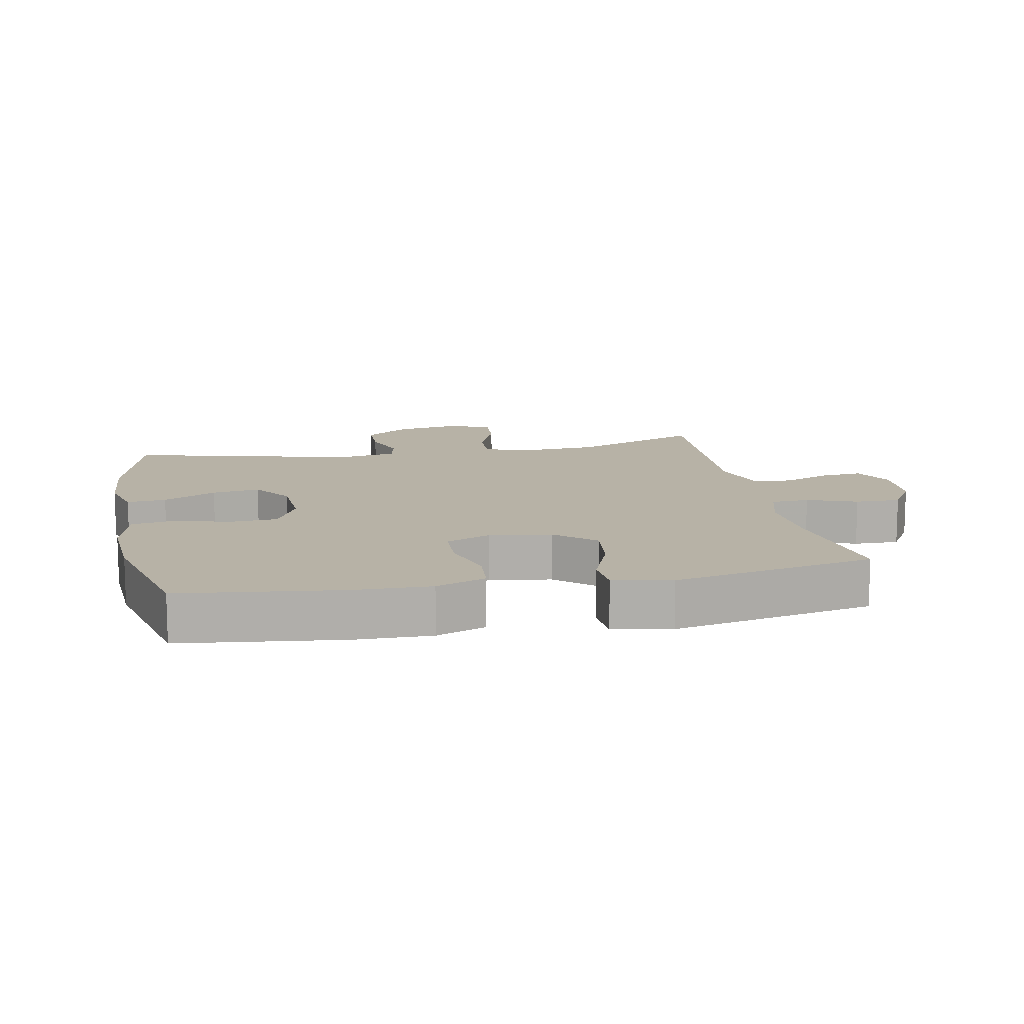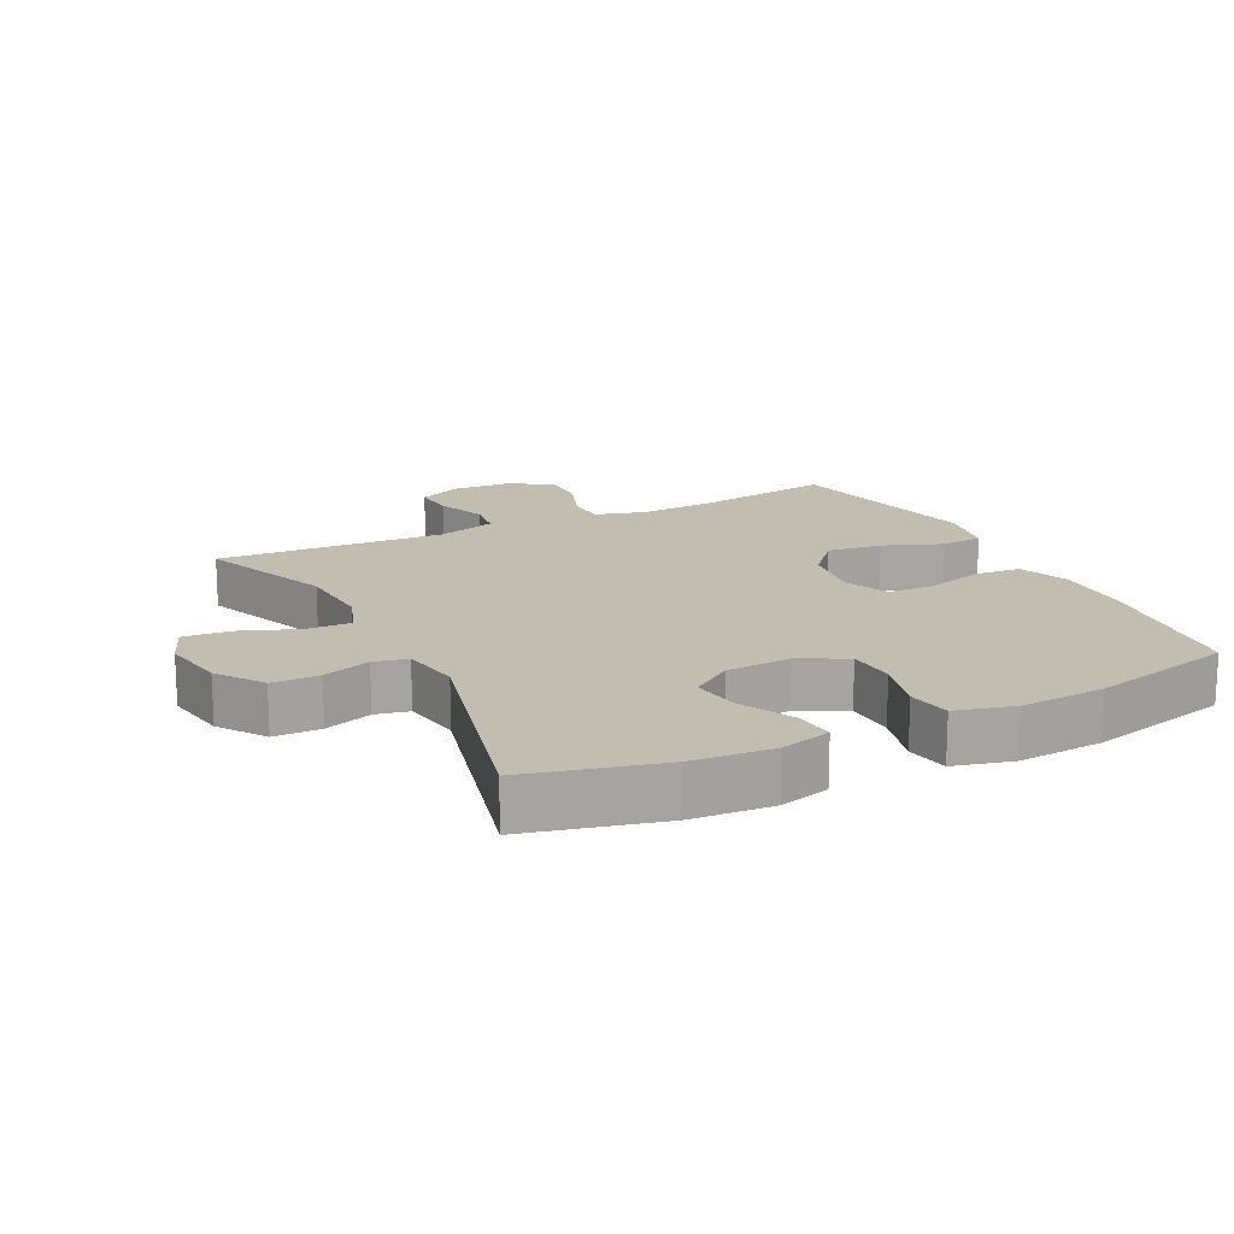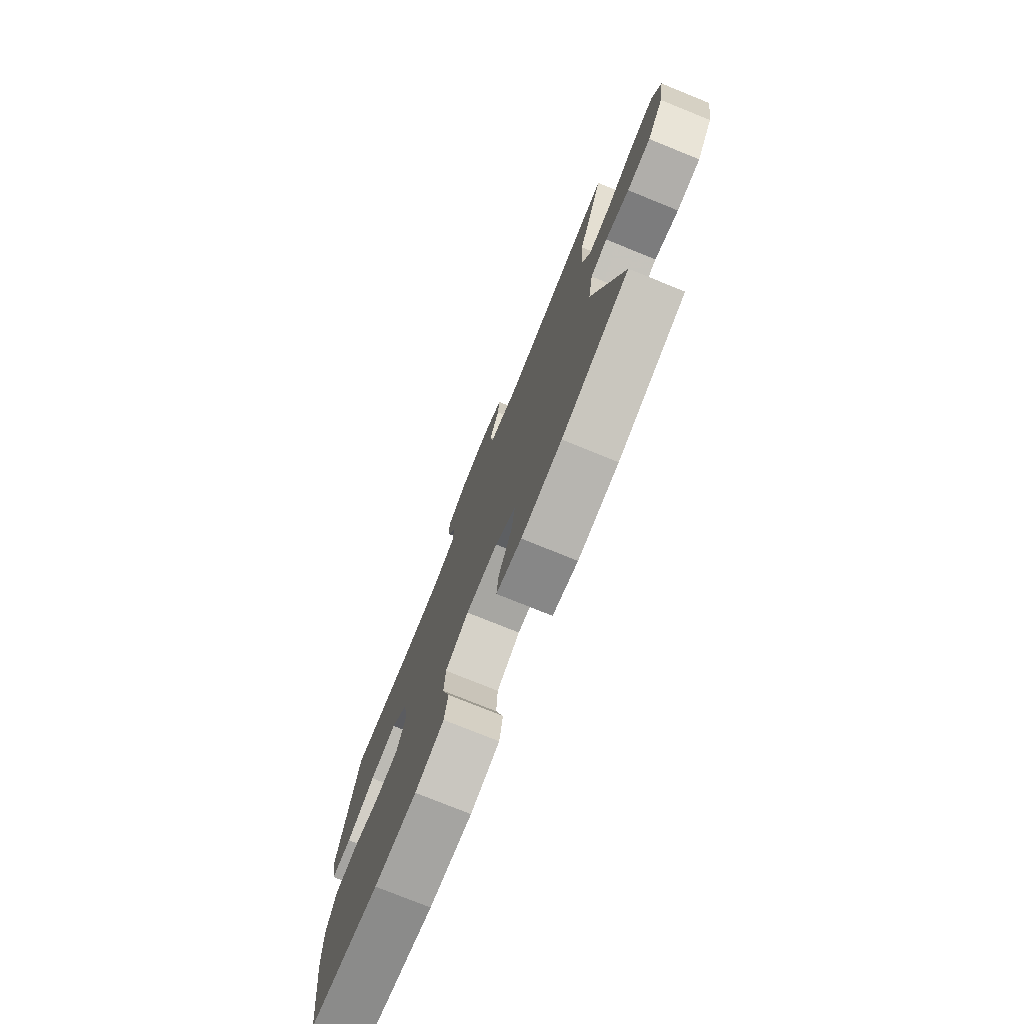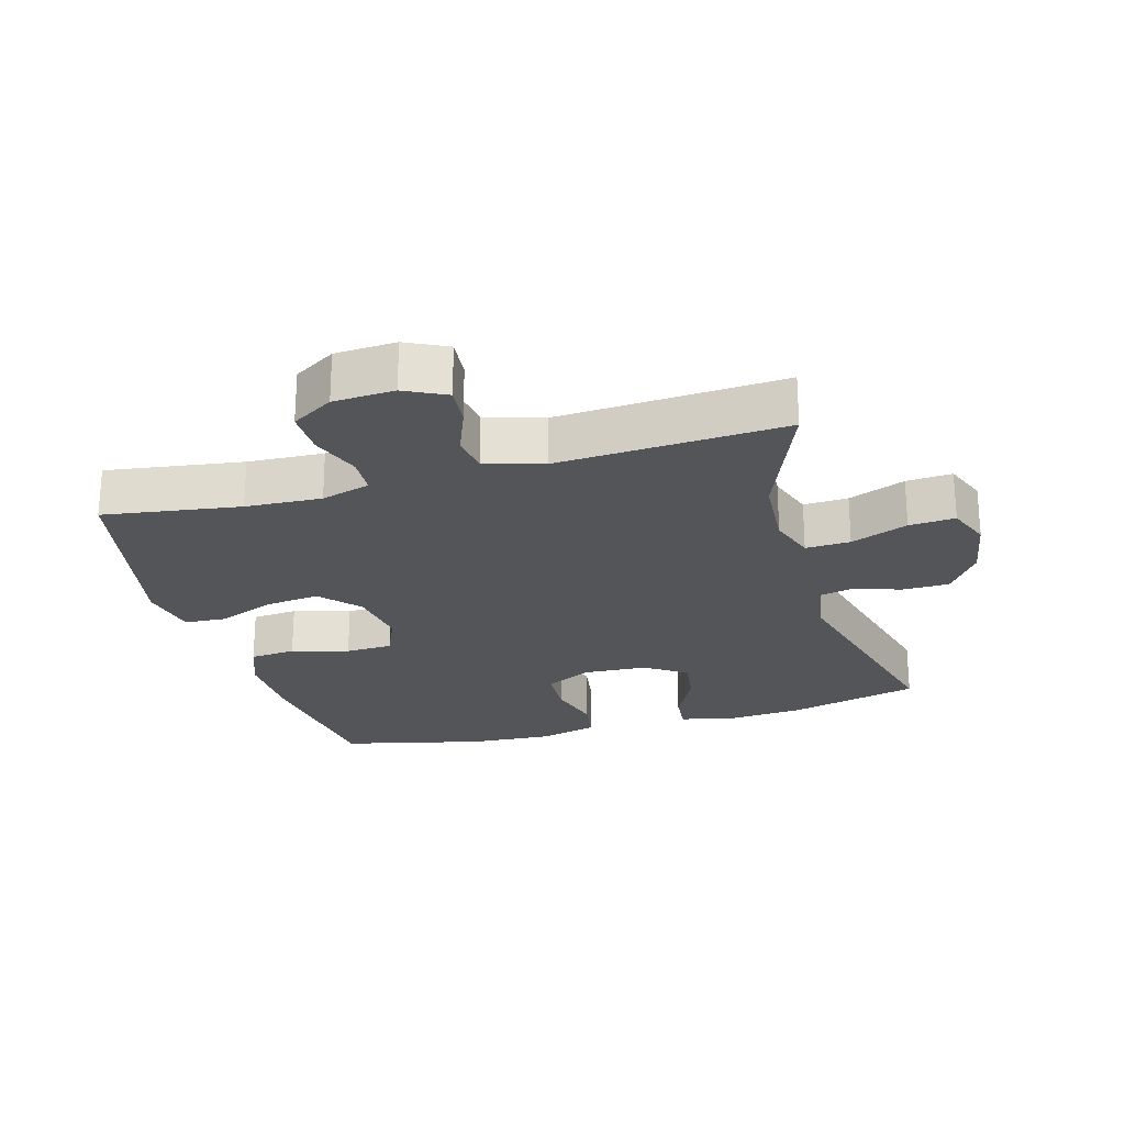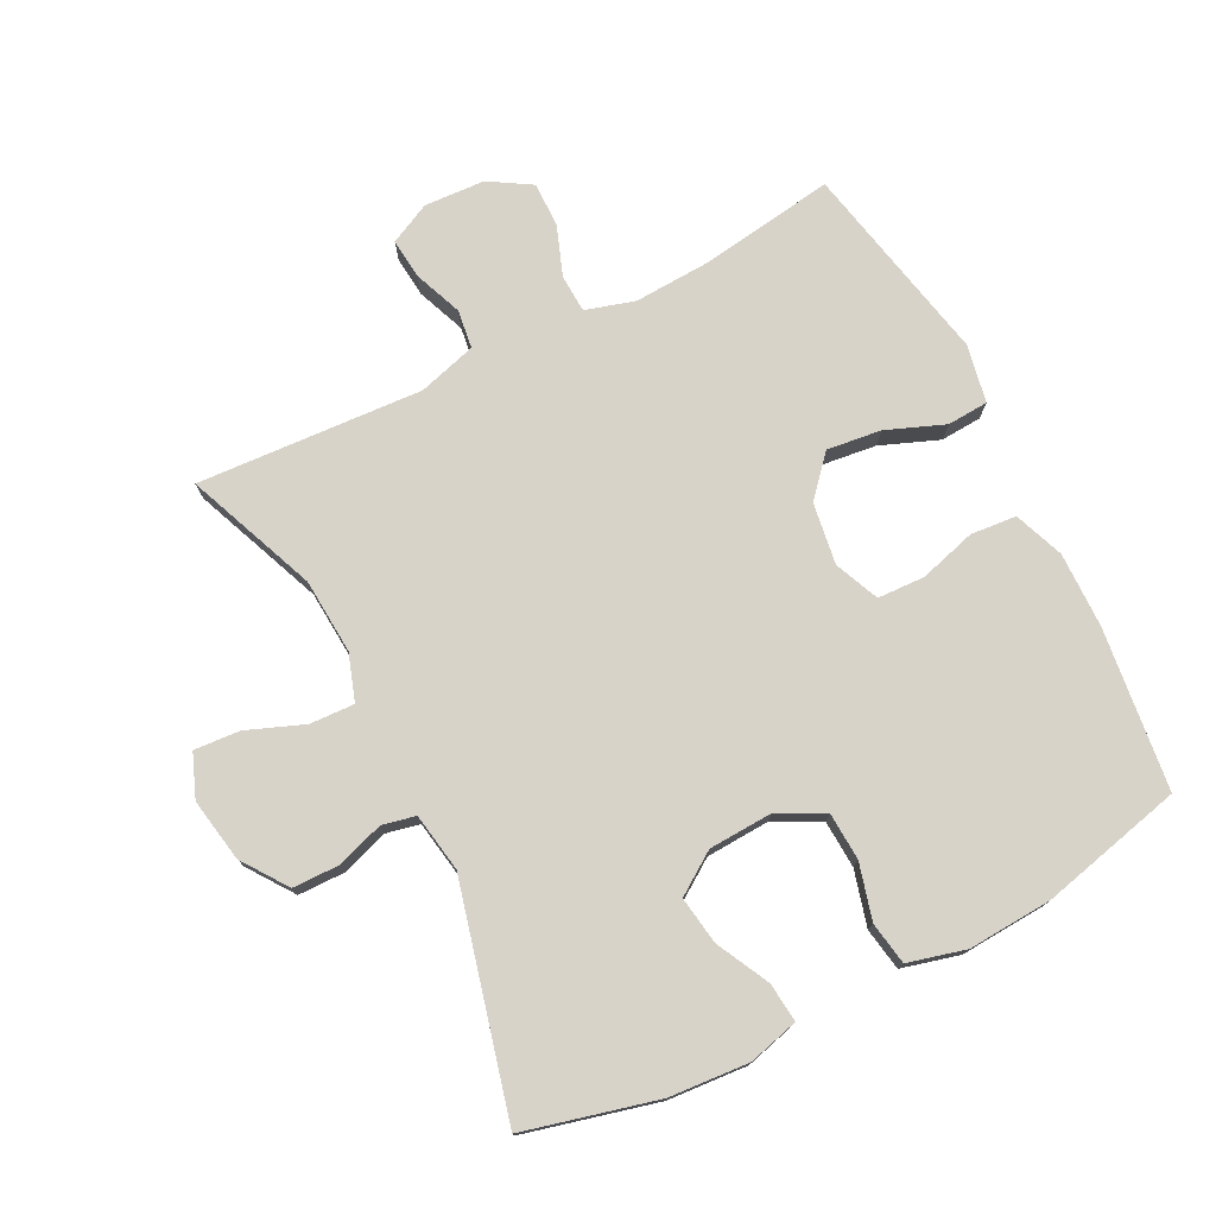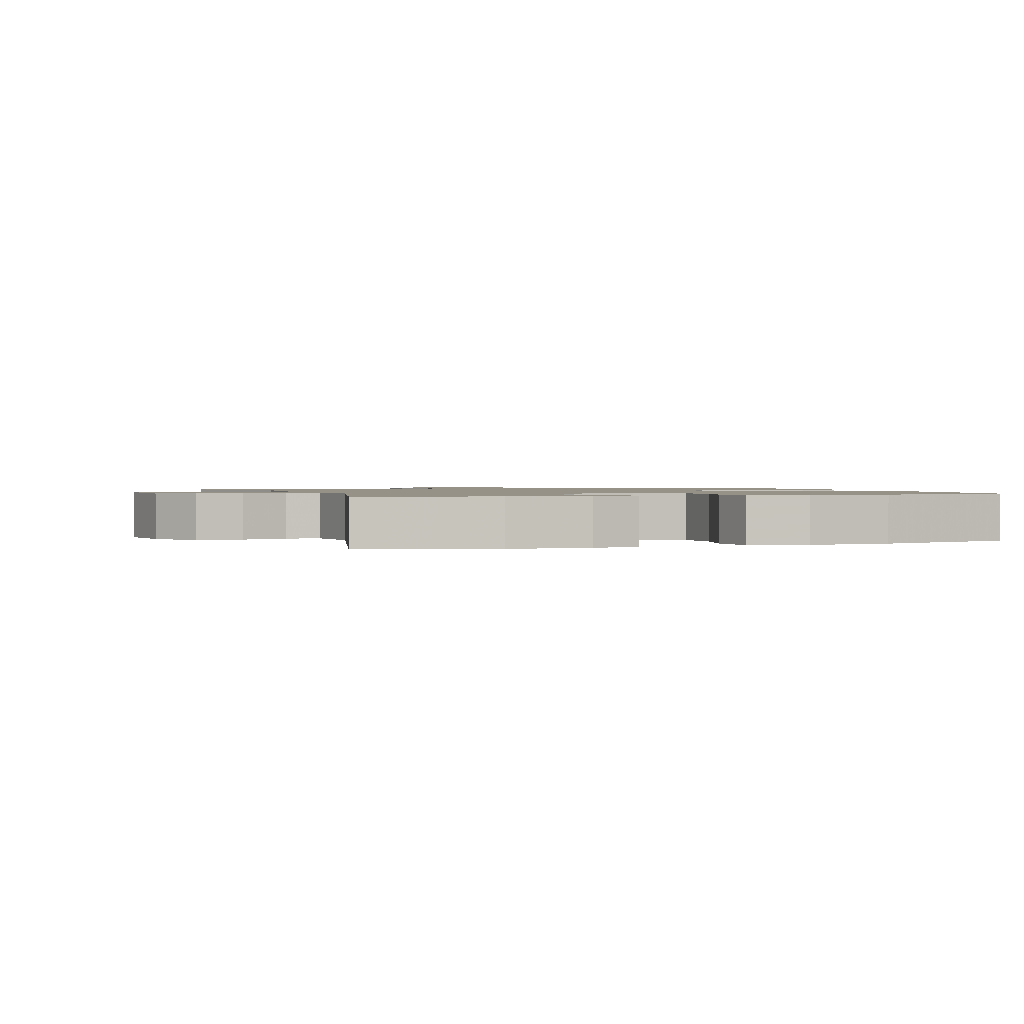
<metadata>
{"format":"obj","ext":"obj","renderer":"f3d","projection":"perspective","resolution":1024,"background":"white","views":[{"elev":12.5,"azim":-101.2,"up":"+Y"},{"elev":16.8,"azim":153.4,"up":"+Y"},{"elev":-76.9,"azim":68.0,"up":"+Z"},{"elev":-24.0,"azim":16.0,"up":"+Y"},{"elev":75.8,"azim":153.1,"up":"+Y"},{"elev":1.2,"azim":160.4,"up":"+Y"}]}
</metadata>
<code>
v 0.5 0.07 -0.5
v 0.298 0.07 -0.551
v 0.176 0.07 -0.56
v 0.1 0.07 -0.54
v 0.106 0.07 -0.48
v 0.147 0.07 -0.399
v 0.158 0.07 -0.326
v 0.095 0.07 -0.283
v -0.002 0.07 -0.278
v -0.073 0.07 -0.314
v -0.077 0.07 -0.387
v -0.054 0.07 -0.472
v -0.065 0.07 -0.537
v -0.153 0.07 -0.56
v -0.282 0.07 -0.552
v -0.5 0.07 -0.5
v -0.53 0.07 -0.253
v -0.532 0.07 -0.138
v -0.503 0.07 -0.062
v -0.433 0.07 -0.056
v -0.346 0.07 -0.081
v -0.274 0.07 -0.078
v -0.245 0.07 -0.01
v -0.259 0.07 0.084
v -0.312 0.07 0.144
v -0.395 0.07 0.134
v -0.484 0.07 0.099
v -0.547 0.07 0.103
v -0.564 0.07 0.192
v -0.5 0.07 0.5
v -0.292 0.07 0.469
v -0.176 0.07 0.463
v -0.101 0.07 0.485
v -0.098 0.07 0.543
v -0.126 0.07 0.619
v -0.127 0.07 0.688
v -0.063 0.07 0.727
v 0.03 0.07 0.732
v 0.093 0.07 0.701
v 0.087 0.07 0.639
v 0.058 0.07 0.565
v 0.066 0.07 0.506
v 0.155 0.07 0.48
v 0.5 0.07 0.5
v 0.42 0.07 0.3
v 0.412 0.07 0.185
v 0.436 0.07 0.114
v 0.504 0.07 0.117
v 0.591 0.07 0.151
v 0.661 0.07 0.156
v 0.687 0.07 0.09
v 0.67 0.07 -0.007
v 0.621 0.07 -0.076
v 0.55 0.07 -0.077
v 0.478 0.07 -0.053
v 0.427 0.07 -0.064
v 0.412 0.07 -0.154
v 0.5 0 -0.5
v 0.298 0 -0.551
v 0.176 0 -0.56
v 0.1 0 -0.54
v 0.106 0 -0.48
v 0.147 0 -0.399
v 0.158 0 -0.326
v 0.095 0 -0.283
v -0.002 0 -0.278
v -0.073 0 -0.314
v -0.077 0 -0.387
v -0.054 0 -0.472
v -0.065 0 -0.537
v -0.153 0 -0.56
v -0.282 0 -0.552
v -0.5 0 -0.5
v -0.53 0 -0.253
v -0.532 0 -0.138
v -0.503 0 -0.062
v -0.433 0 -0.056
v -0.346 0 -0.081
v -0.274 0 -0.078
v -0.245 0 -0.01
v -0.259 0 0.084
v -0.312 0 0.144
v -0.395 0 0.134
v -0.484 0 0.099
v -0.547 0 0.103
v -0.564 0 0.192
v -0.5 0 0.5
v -0.292 0 0.469
v -0.176 0 0.463
v -0.101 0 0.485
v -0.098 0 0.543
v -0.126 0 0.619
v -0.127 0 0.688
v -0.063 0 0.727
v 0.03 0 0.732
v 0.093 0 0.701
v 0.087 0 0.639
v 0.058 0 0.565
v 0.066 0 0.506
v 0.155 0 0.48
v 0.5 0 0.5
v 0.42 0 0.3
v 0.412 0 0.185
v 0.436 0 0.114
v 0.504 0 0.117
v 0.591 0 0.151
v 0.661 0 0.156
v 0.687 0 0.09
v 0.67 0 -0.007
v 0.621 0 -0.076
v 0.55 0 -0.077
v 0.478 0 -0.053
v 0.427 0 -0.064
v 0.412 0 -0.154
f 52 53 54 55
f 52 55 56
f 51 52 56
f 48 49 50 51
f 47 48 51 56
f 46 47 56 57
f 43 44 45
f 42 43 45 46
f 38 39 40 41
f 38 41 42
f 37 38 42
f 34 35 36 37
f 33 34 37 42
f 32 33 42 46
f 28 29 30 31
f 26 27 28 31
f 25 26 31 32
f 24 25 32 46
f 18 19 20 21
f 18 21 22
f 17 18 22
f 16 17 22
f 15 16 22
f 14 15 22 23
f 11 12 13 14
f 10 11 14 23
f 3 4 5 6
f 3 6 7
f 57 1 2 3
f 57 3 7
f 46 57 7 8
f 24 46 8 9
f 9 10 23 24
f 112 111 110 109
f 113 112 109
f 113 109 108
f 108 107 106 105
f 113 108 105 104
f 114 113 104 103
f 102 101 100
f 103 102 100 99
f 98 97 96 95
f 99 98 95
f 99 95 94
f 94 93 92 91
f 99 94 91 90
f 103 99 90 89
f 88 87 86 85
f 88 85 84 83
f 89 88 83 82
f 103 89 82 81
f 78 77 76 75
f 79 78 75
f 79 75 74
f 79 74 73
f 79 73 72
f 80 79 72 71
f 71 70 69 68
f 80 71 68 67
f 63 62 61 60
f 64 63 60
f 60 59 58 114
f 64 60 114
f 65 64 114 103
f 66 65 103 81
f 81 80 67 66
f 1 58 59 2
f 2 59 60 3
f 3 60 61 4
f 4 61 62 5
f 5 62 63 6
f 6 63 64 7
f 7 64 65 8
f 8 65 66 9
f 9 66 67 10
f 10 67 68 11
f 11 68 69 12
f 12 69 70 13
f 13 70 71 14
f 14 71 72 15
f 15 72 73 16
f 16 73 74 17
f 17 74 75 18
f 18 75 76 19
f 19 76 77 20
f 20 77 78 21
f 21 78 79 22
f 22 79 80 23
f 23 80 81 24
f 24 81 82 25
f 25 82 83 26
f 26 83 84 27
f 27 84 85 28
f 28 85 86 29
f 29 86 87 30
f 30 87 88 31
f 31 88 89 32
f 32 89 90 33
f 33 90 91 34
f 34 91 92 35
f 35 92 93 36
f 36 93 94 37
f 37 94 95 38
f 38 95 96 39
f 39 96 97 40
f 40 97 98 41
f 41 98 99 42
f 42 99 100 43
f 43 100 101 44
f 44 101 102 45
f 45 102 103 46
f 46 103 104 47
f 47 104 105 48
f 48 105 106 49
f 49 106 107 50
f 50 107 108 51
f 51 108 109 52
f 52 109 110 53
f 53 110 111 54
f 54 111 112 55
f 55 112 113 56
f 56 113 114 57
f 57 114 58 1

</code>
